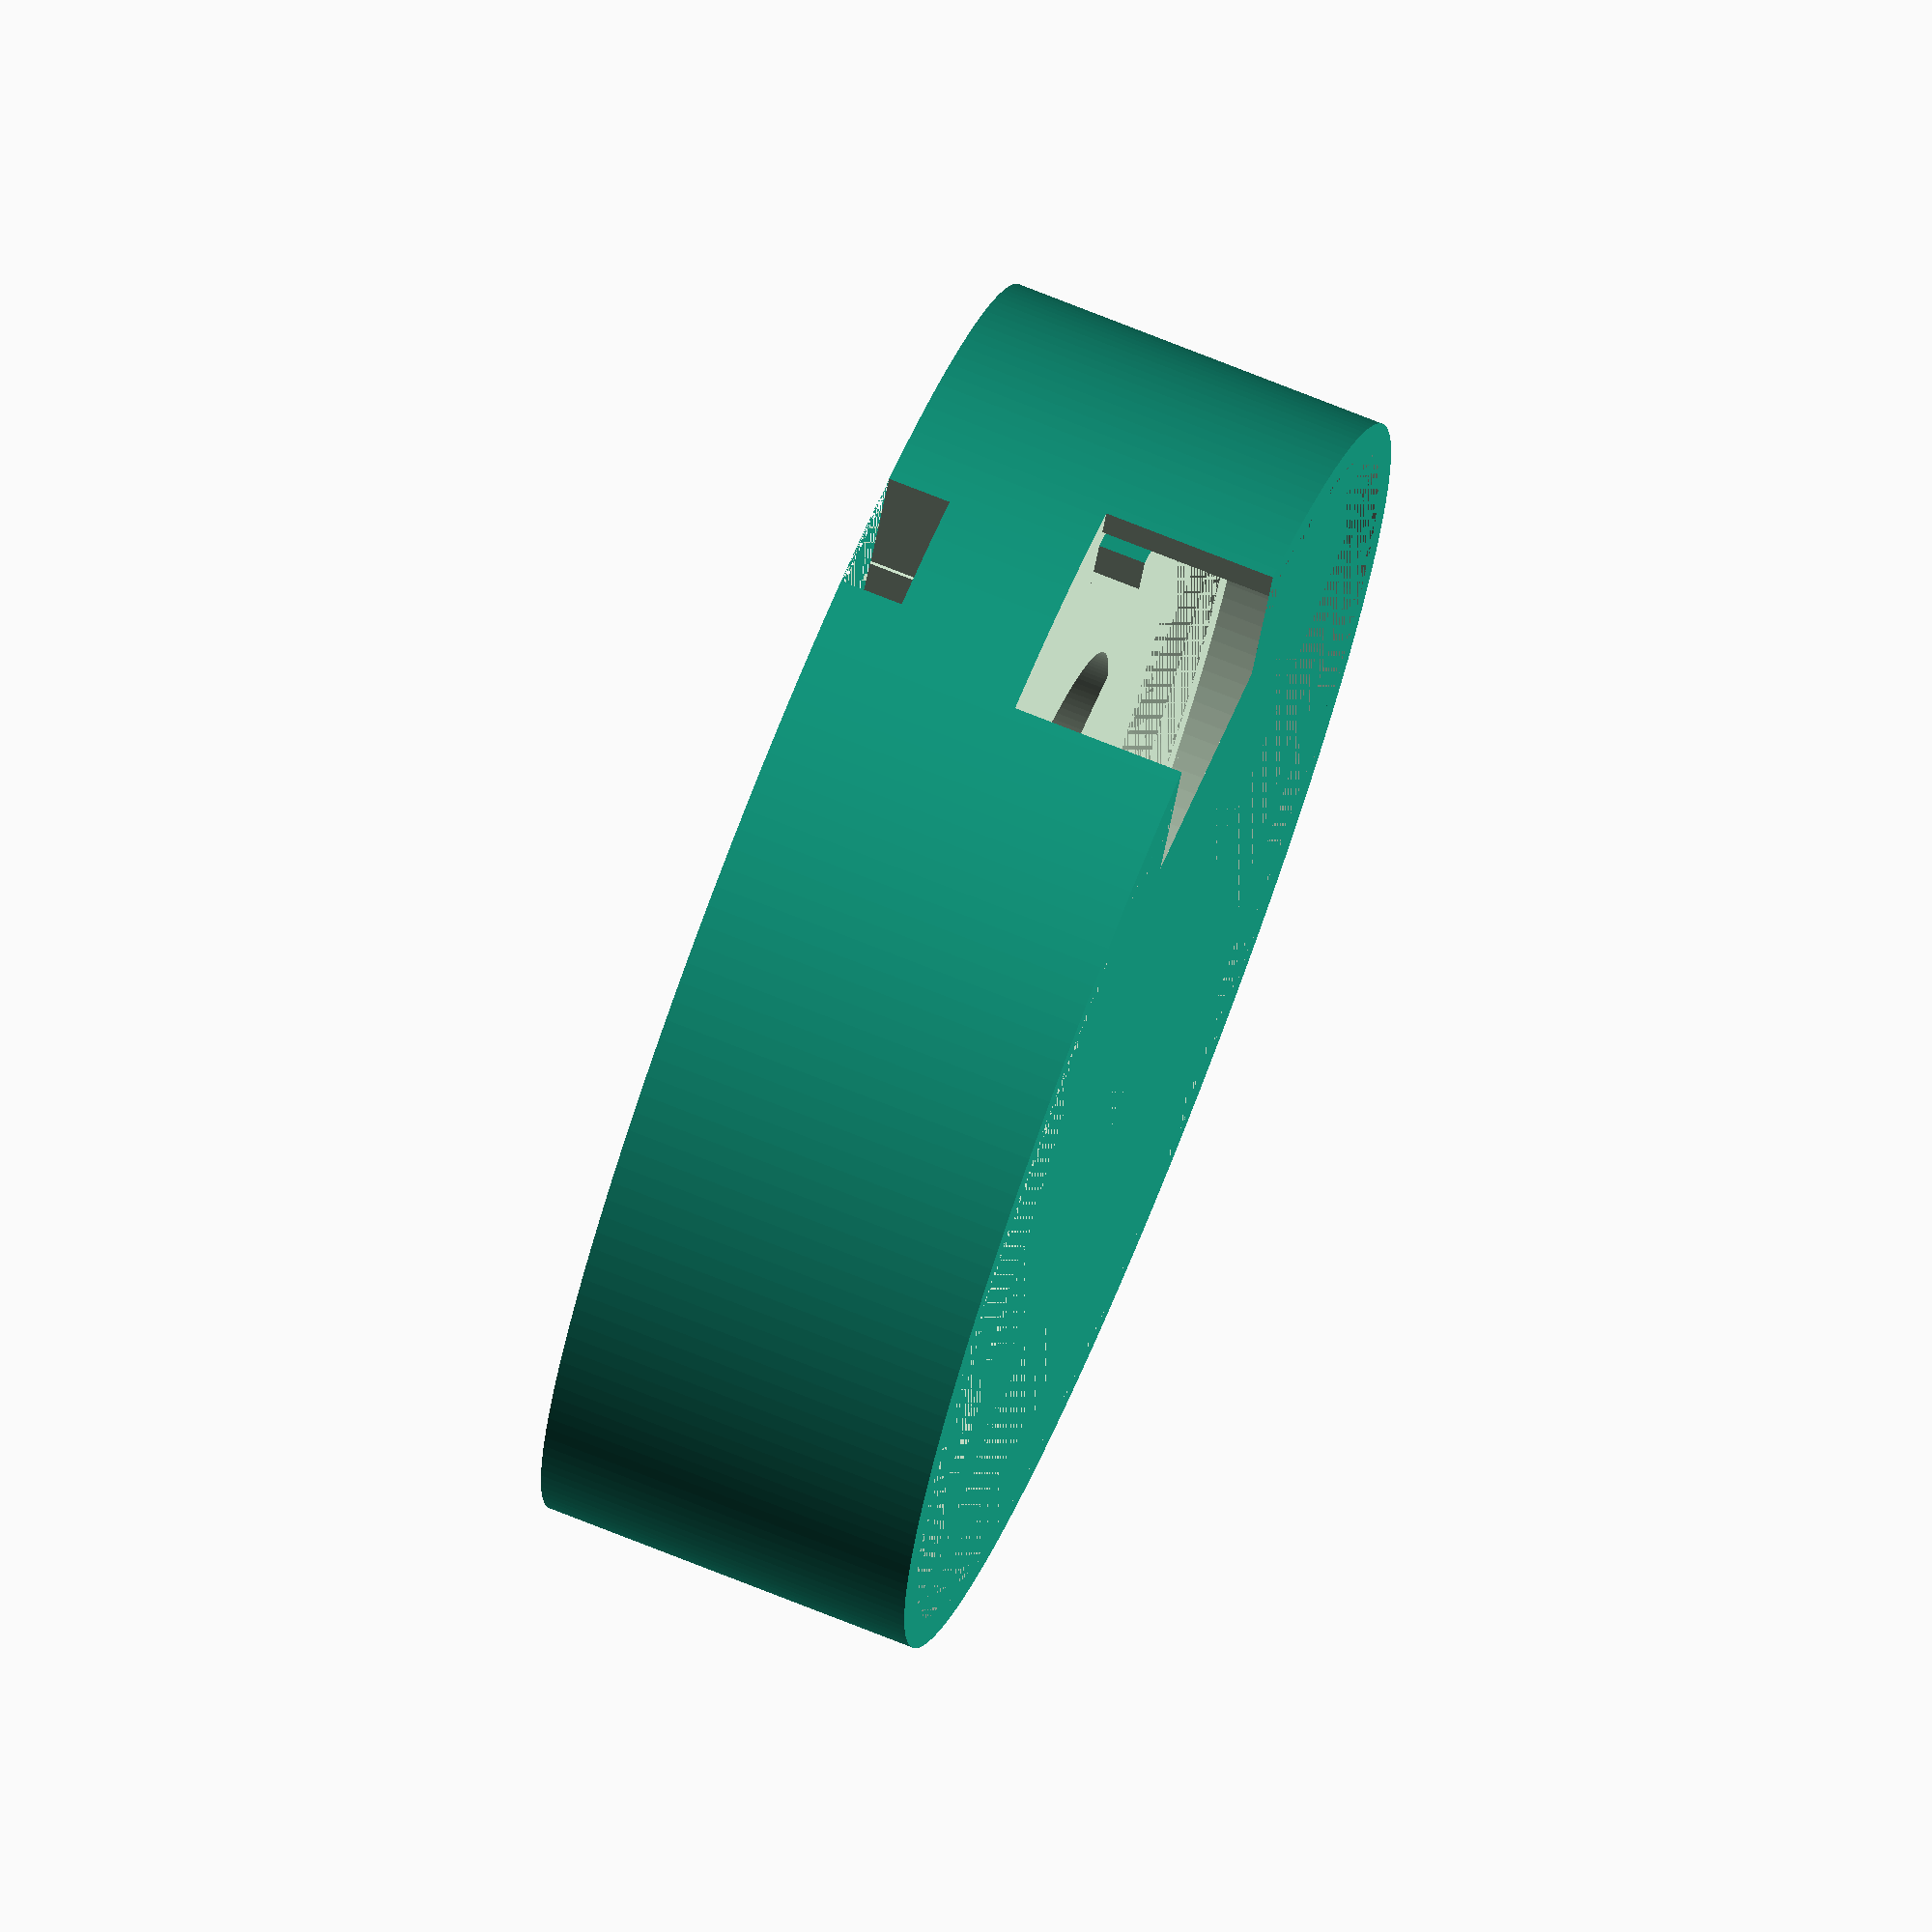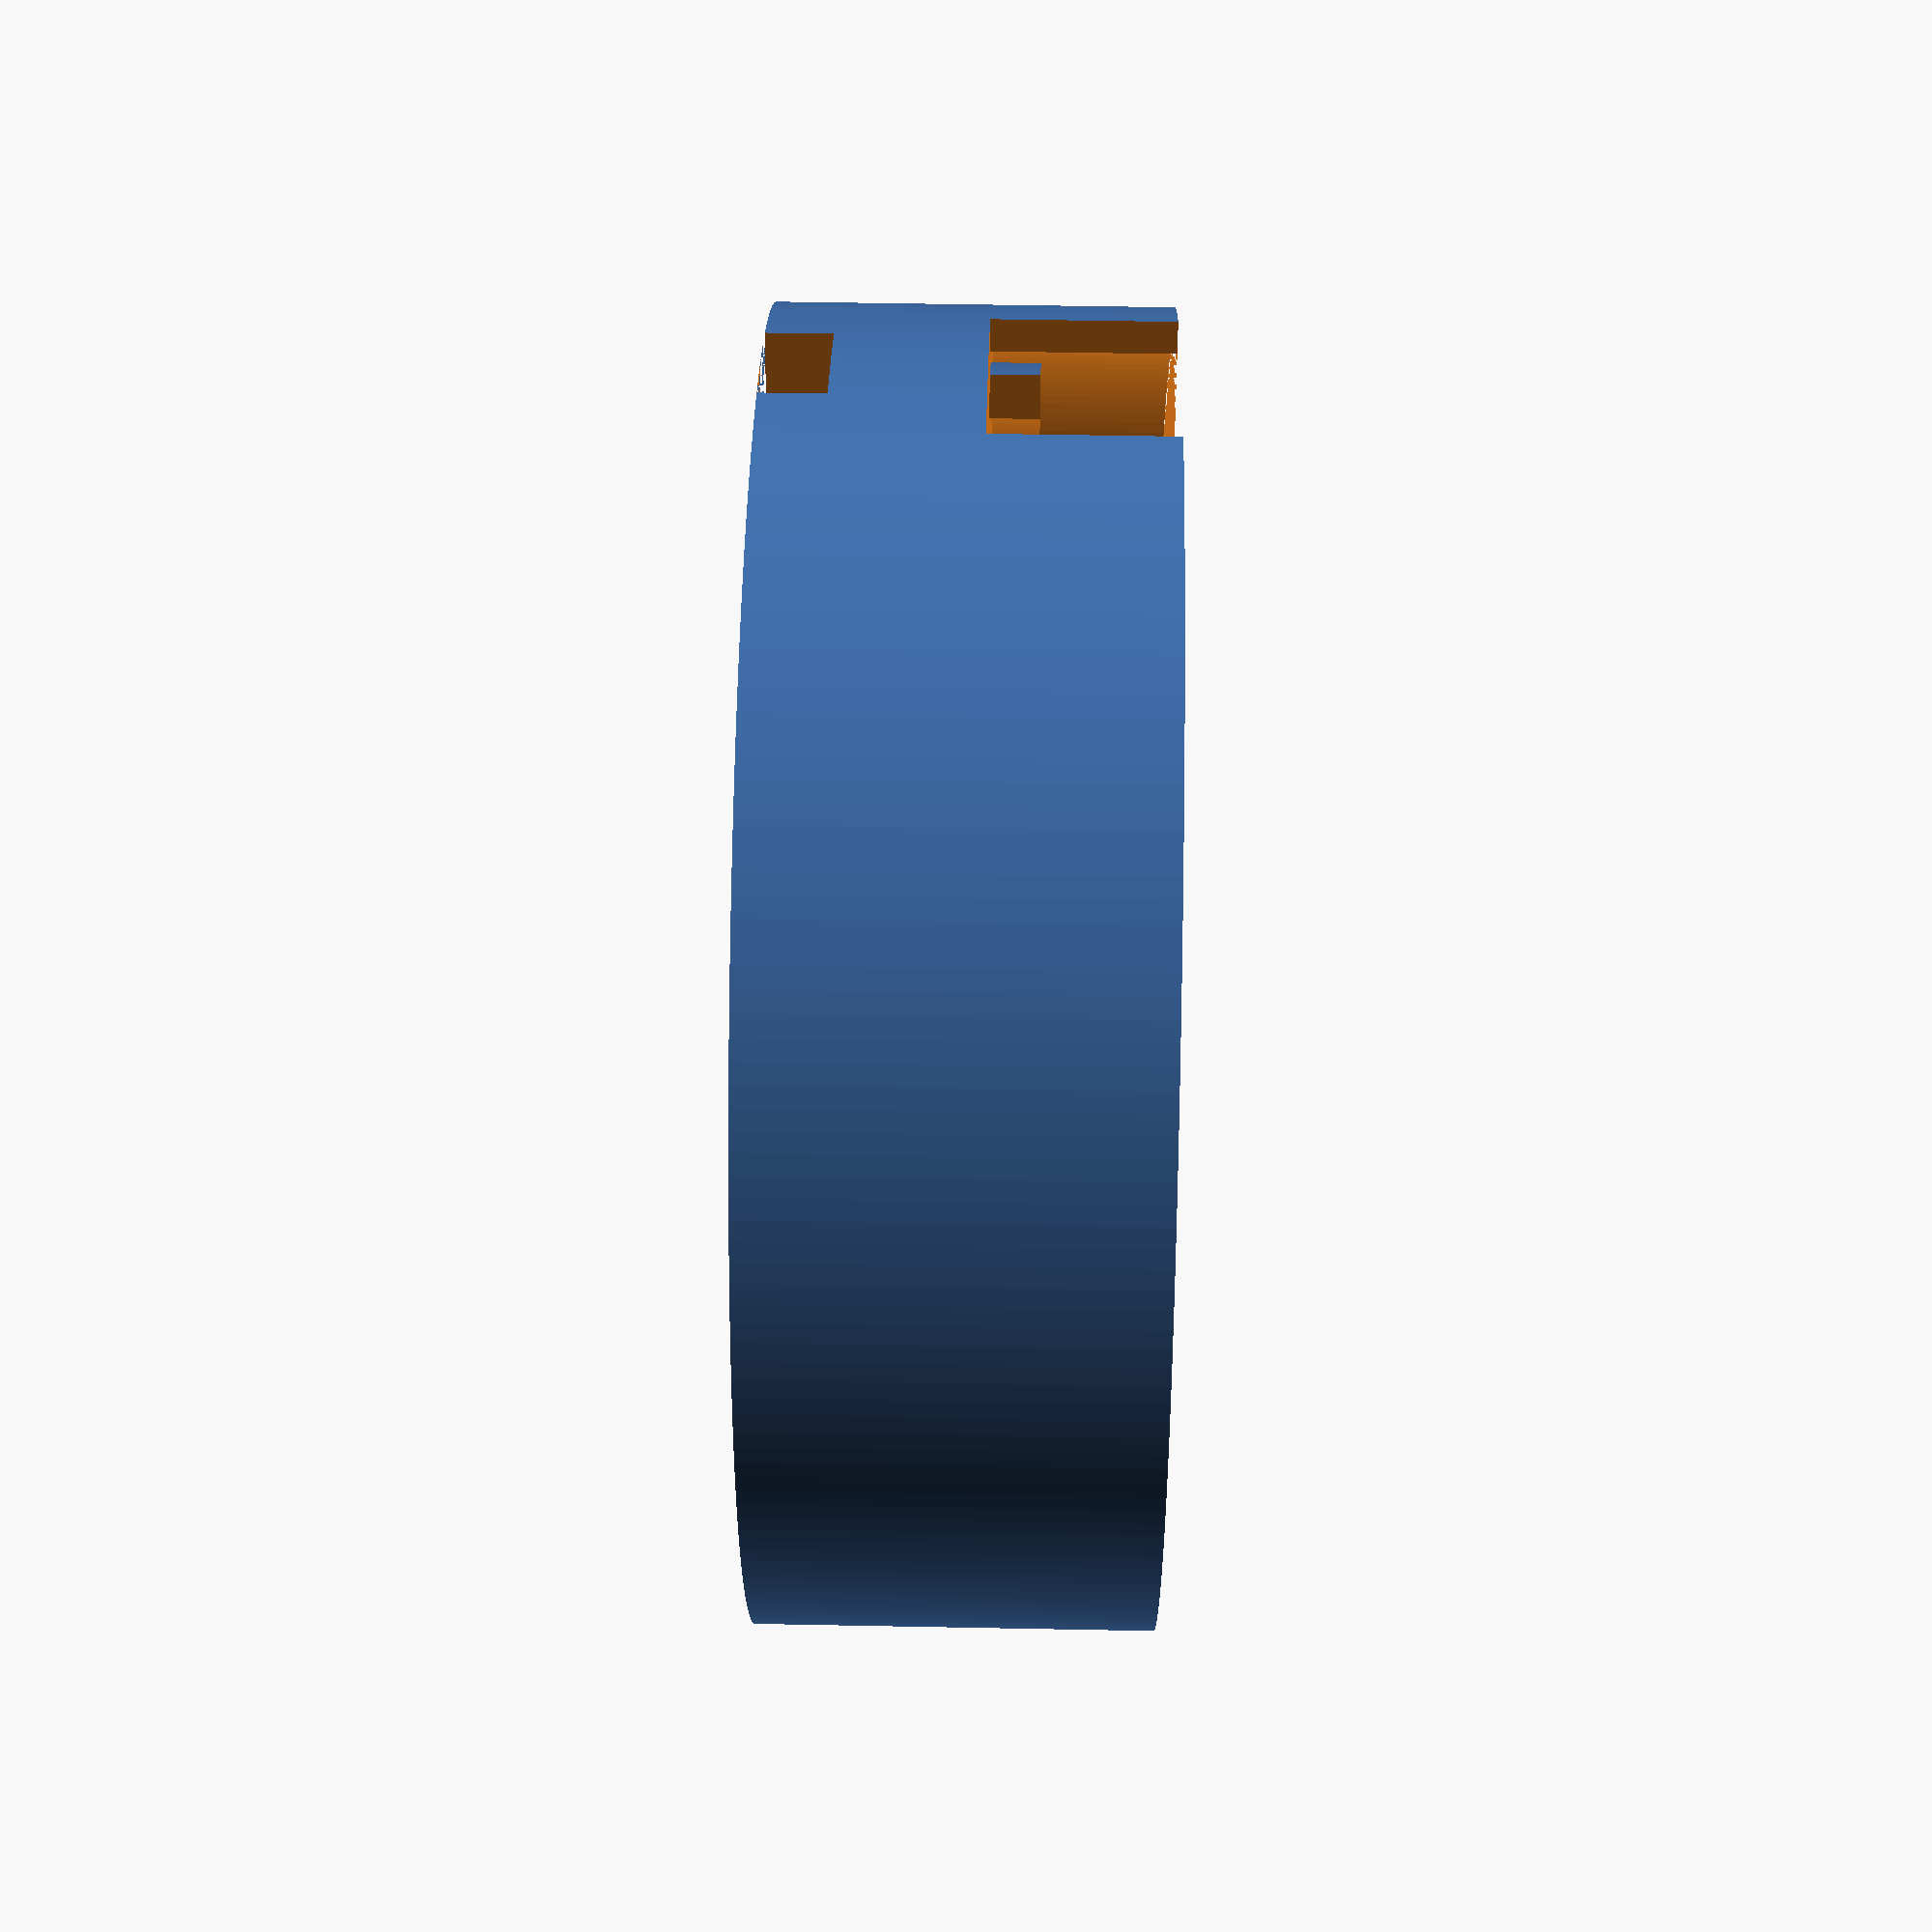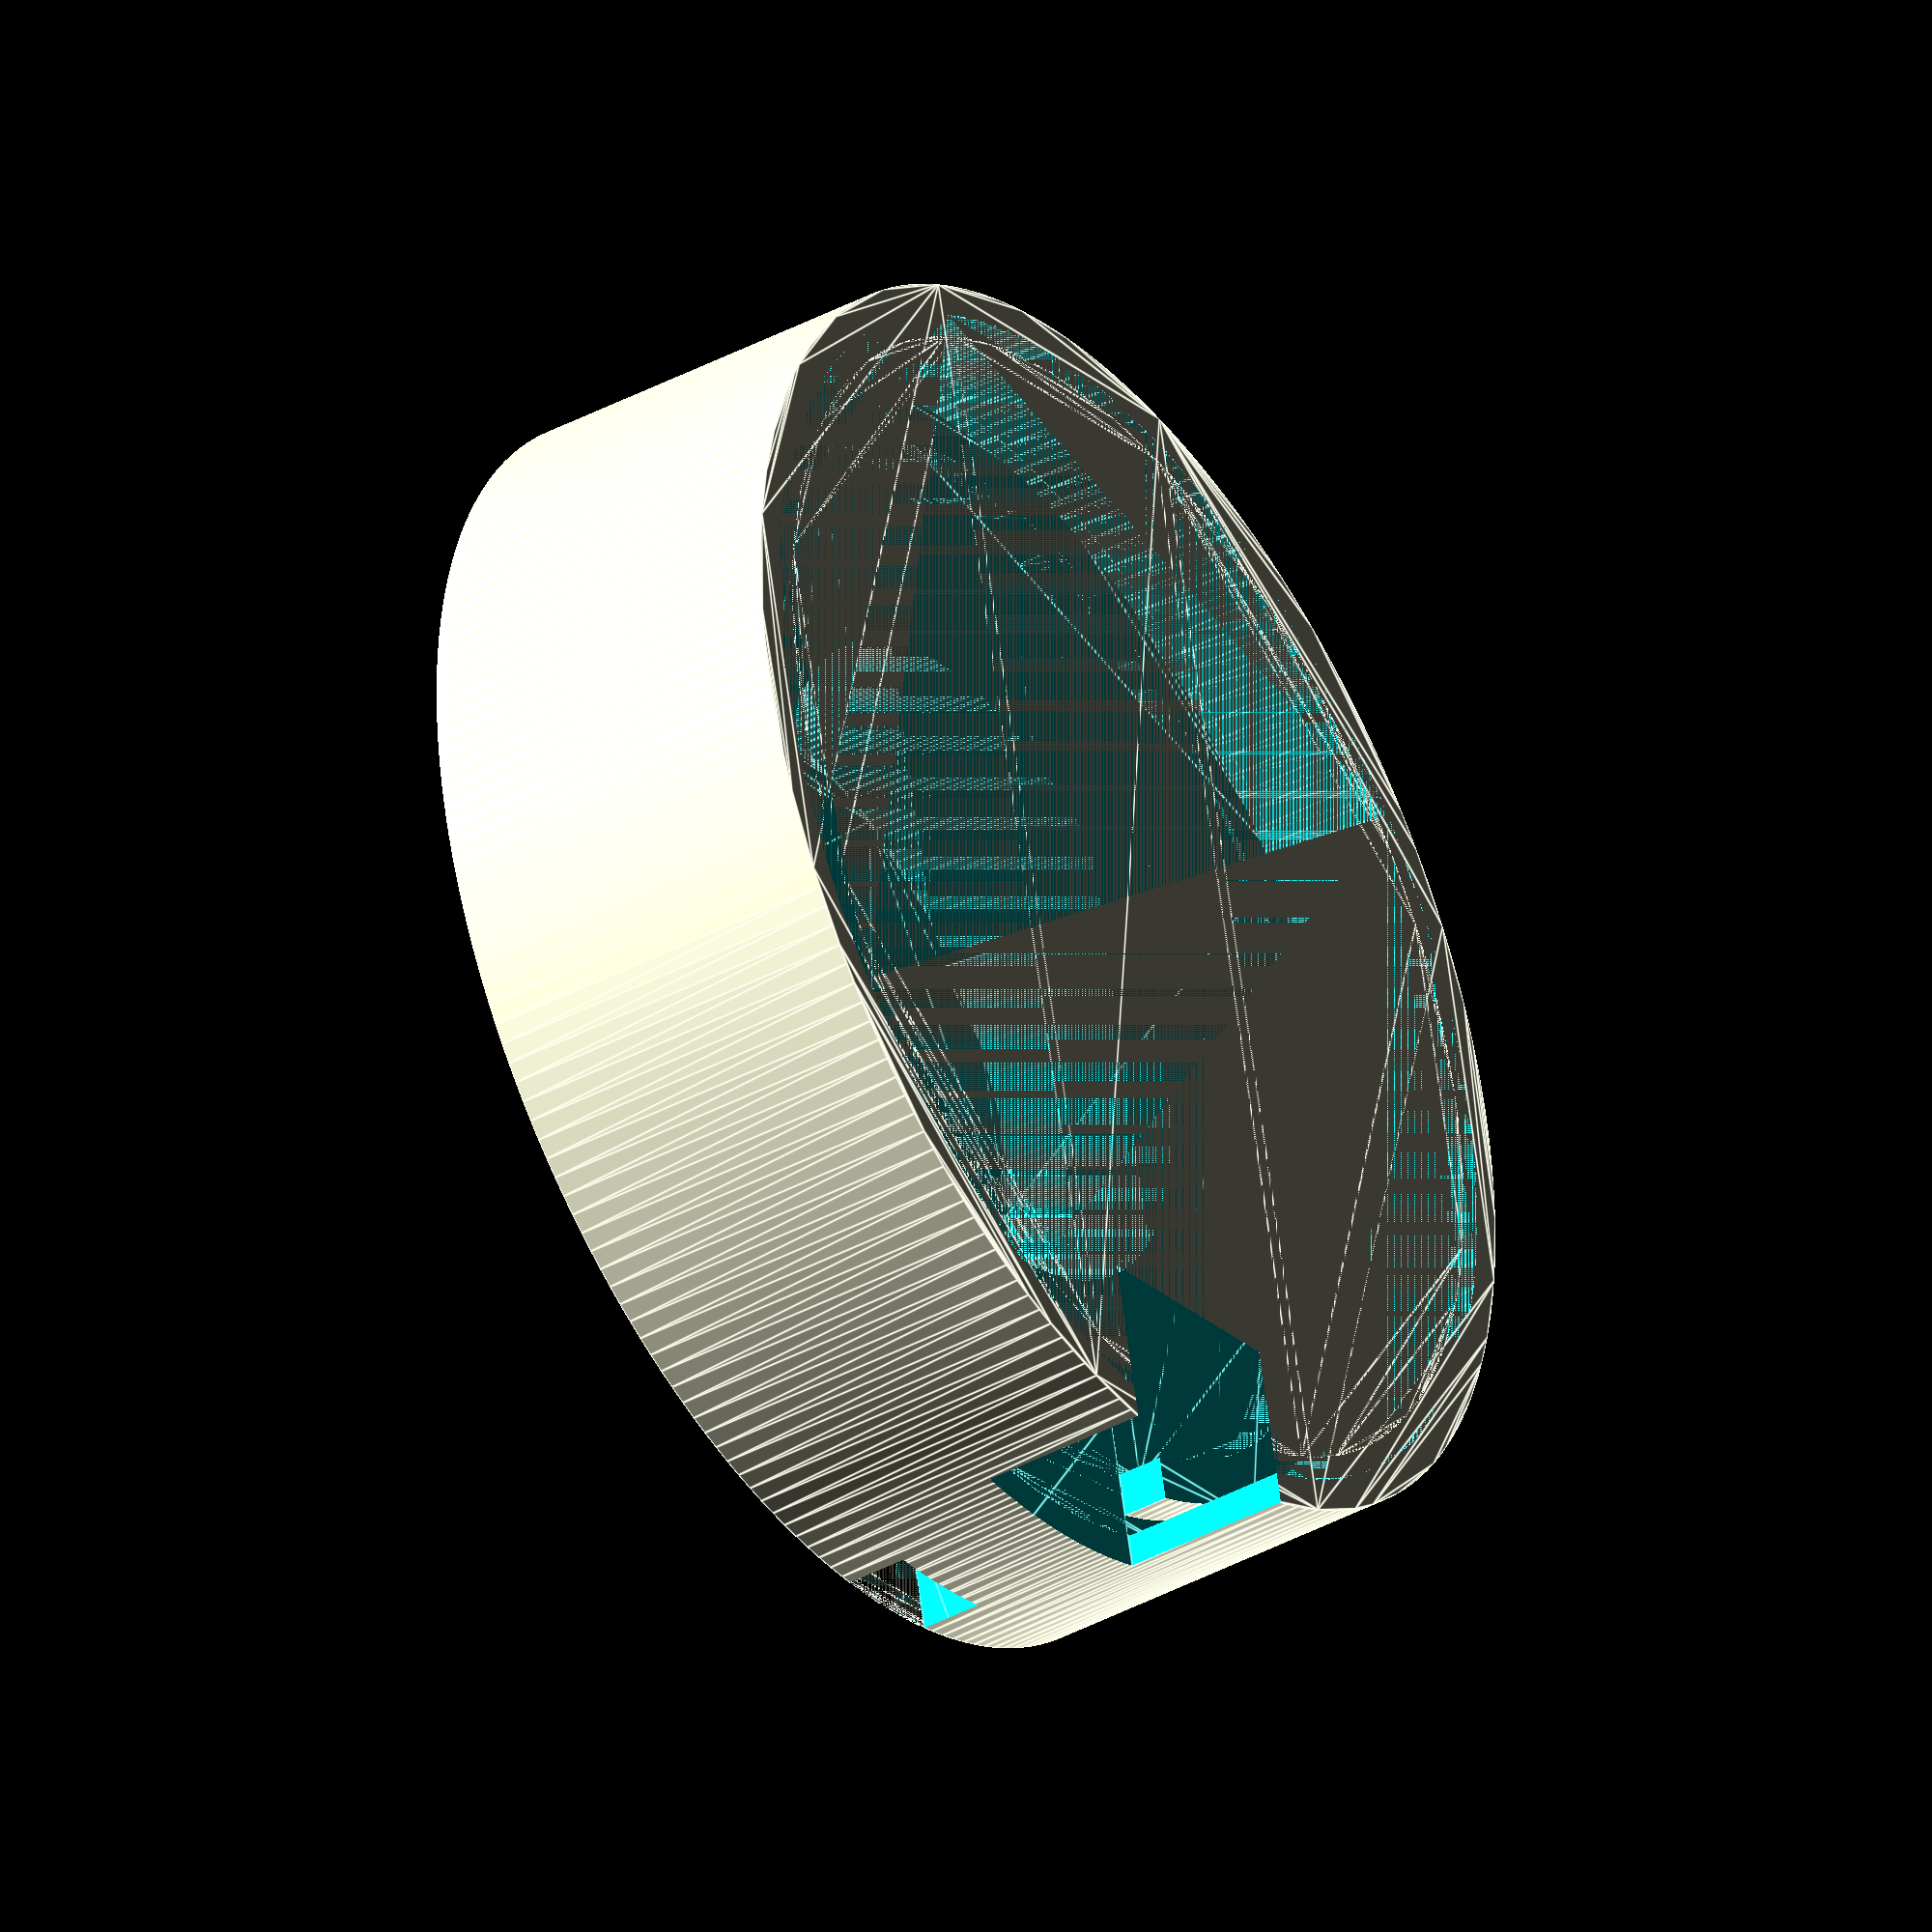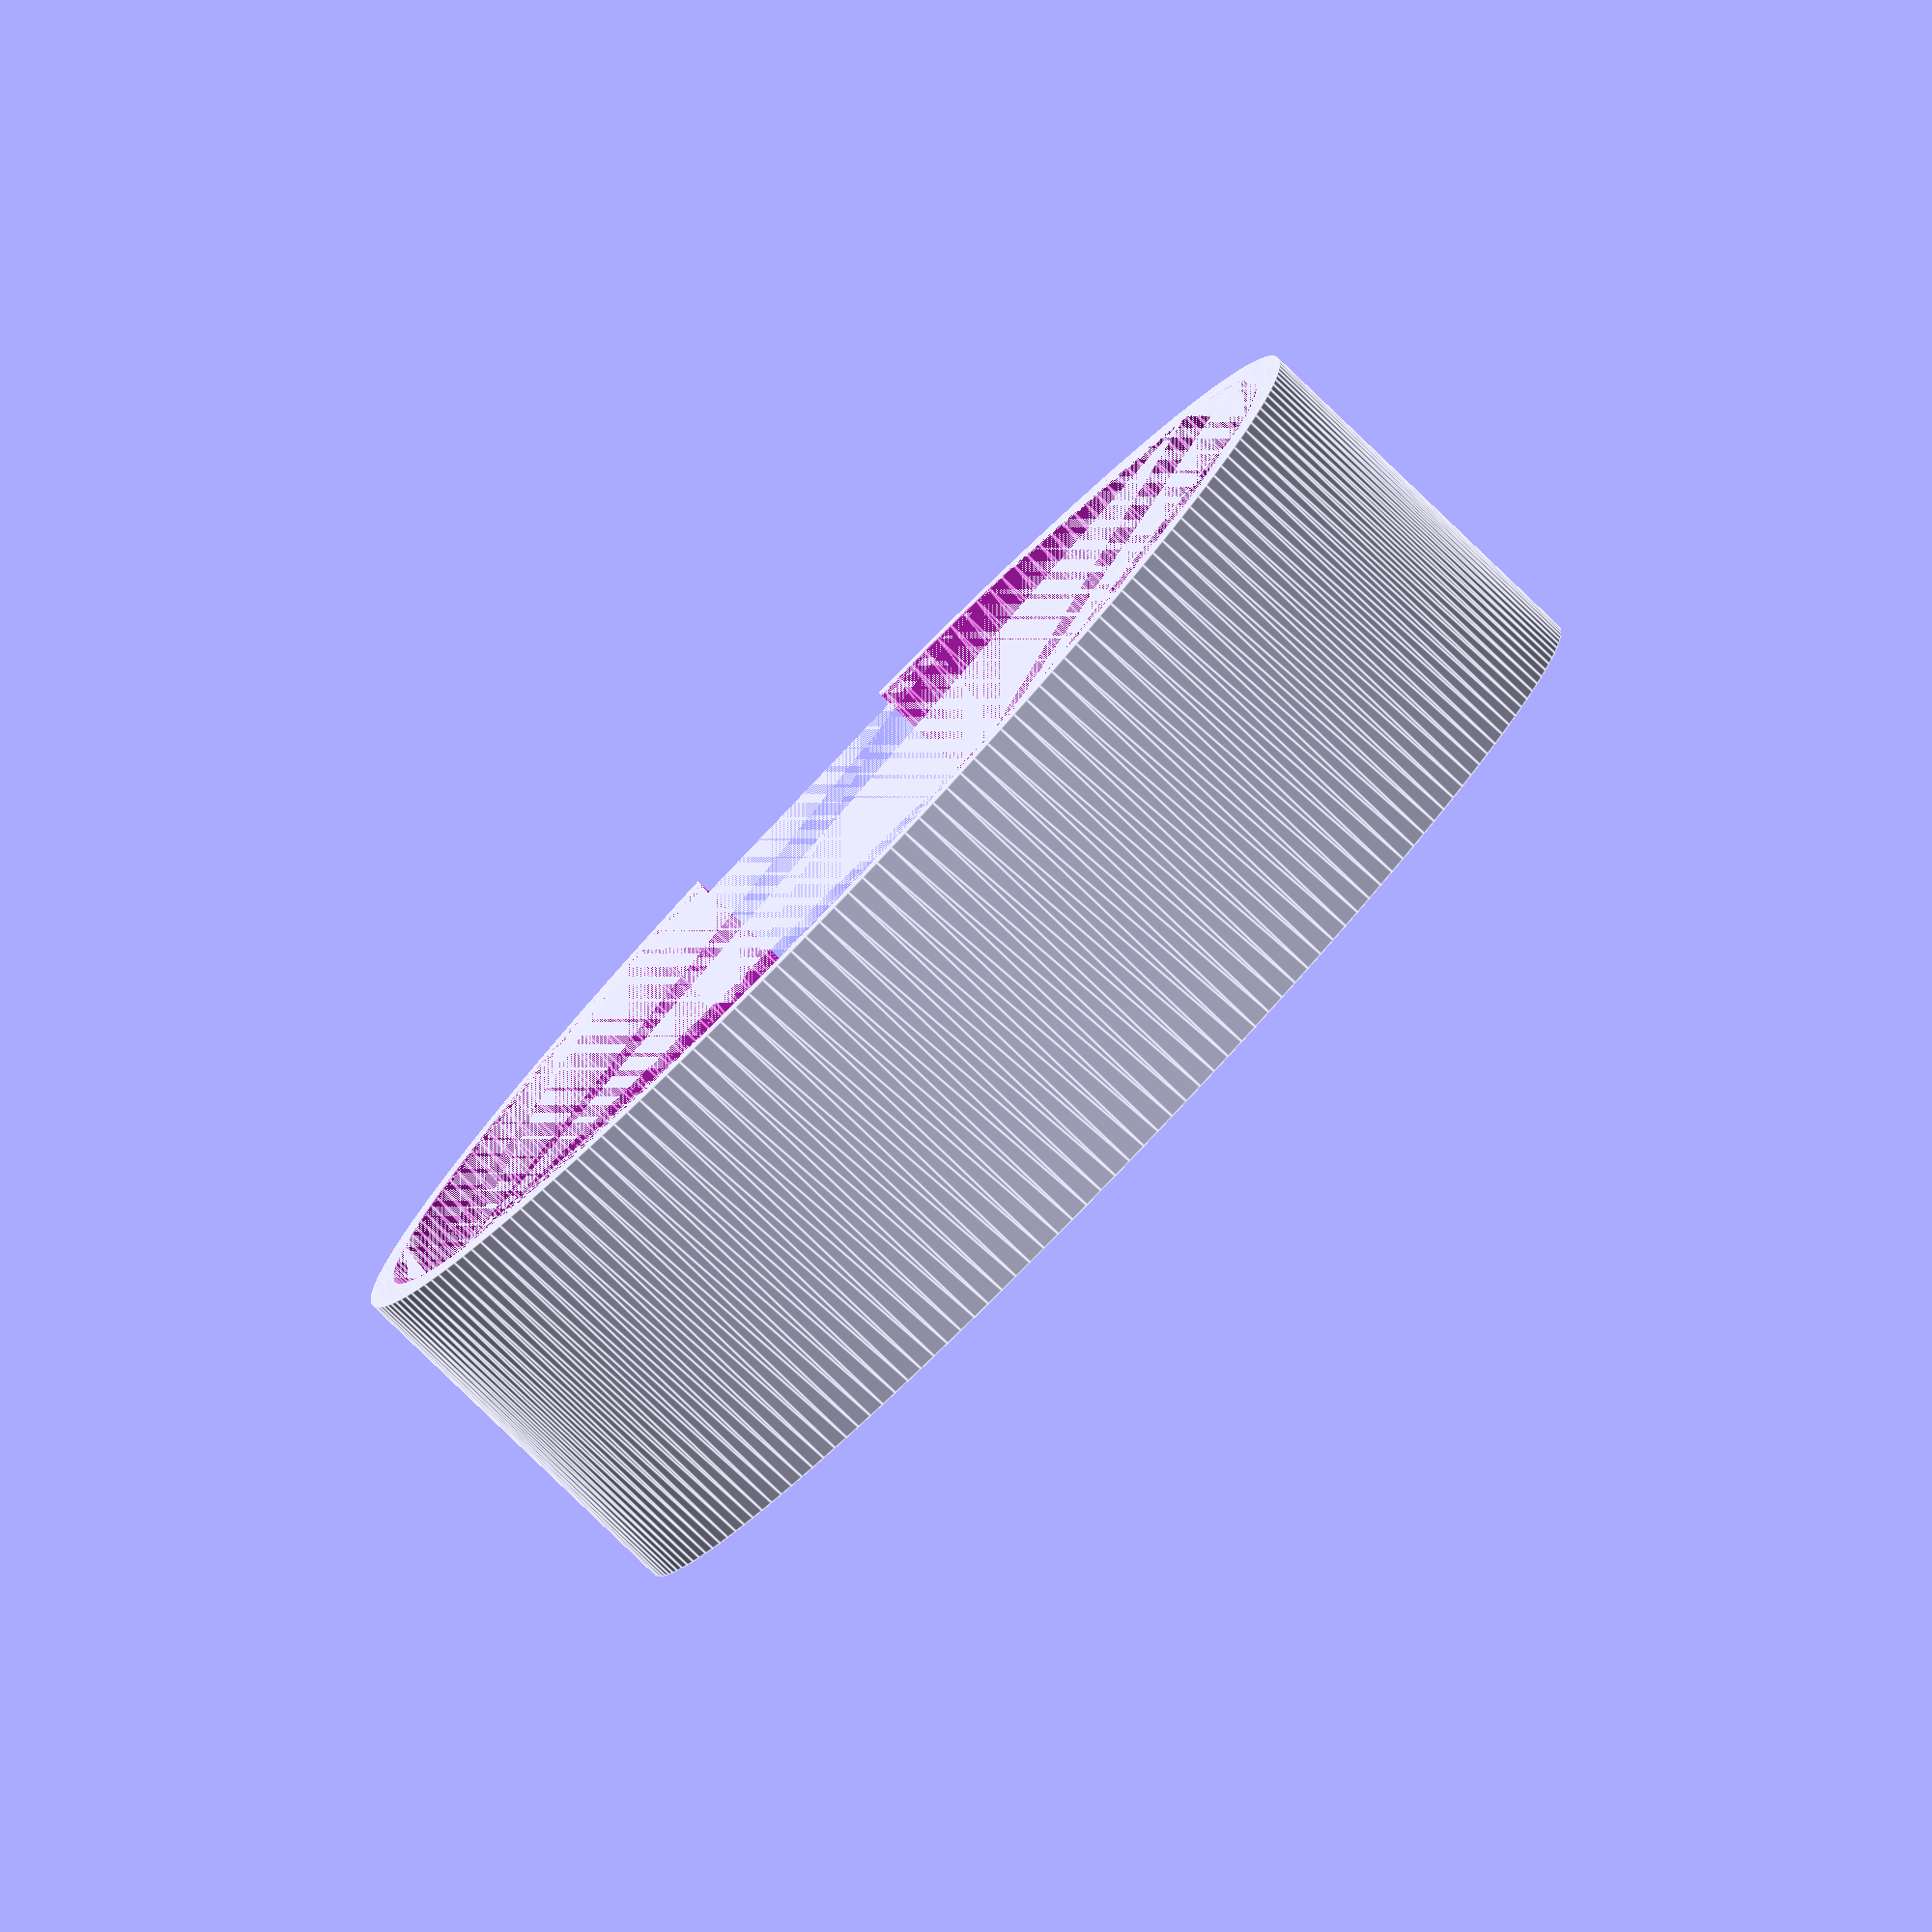
<openscad>
$fn=200;
d1=36.85;
d2=21;
d3=5;
d4=34;
d5=38.2;
h1=8;
h2=7.5;
h3=1.5;
h4=1.5;
k=4;

difference(){
  translate([0,0,-k]) linear_extrude(h1+k) circle(d=d5+2);
  translate([0,0,-k]) linear_extrude(k) circle(d=d5);
  difference(){
    translate([0,0,-k]) linear_extrude(k+1.5) circle(d=d5);
    translate([0,0,-k]) linear_extrude(k+1.5) circle(d=d1-0.1);
  }
  linear_extrude(h2) circle(d=d2);
  linear_extrude(h4) circle(d=d4);
  translate([0,-d1/2,-10]) linear_extrude(1.5+10) square([8,8],true);
  rotate([0,0,180]) union() {
    translate([0,d2/2+1.6/2+0.4,h4+0.2]) linear_extrude(h1) square([4.5,1.6],true);
    translate([0,d2/2+10/2+5,h1-2]) linear_extrude(2) square([4.2,10],true);
    translate([-1.5,d2/2+10/2,h1-2]) linear_extrude(2) square([1,10],true);
    translate([0,d2/2+10/2,h1-2]) linear_extrude(2) square([1,10],true);
    translate([+1.5,d2/2+10/2,h1-2]) linear_extrude(2) square([1,10],true);
  }
}
translate([0,0,h1-h3]) linear_extrude(h3) circle(d=d3);

</openscad>
<views>
elev=286.3 azim=160.5 roll=111.8 proj=o view=wireframe
elev=129.8 azim=340.7 roll=88.8 proj=p view=solid
elev=219.0 azim=193.1 roll=55.9 proj=o view=edges
elev=82.6 azim=184.7 roll=226.1 proj=o view=edges
</views>
